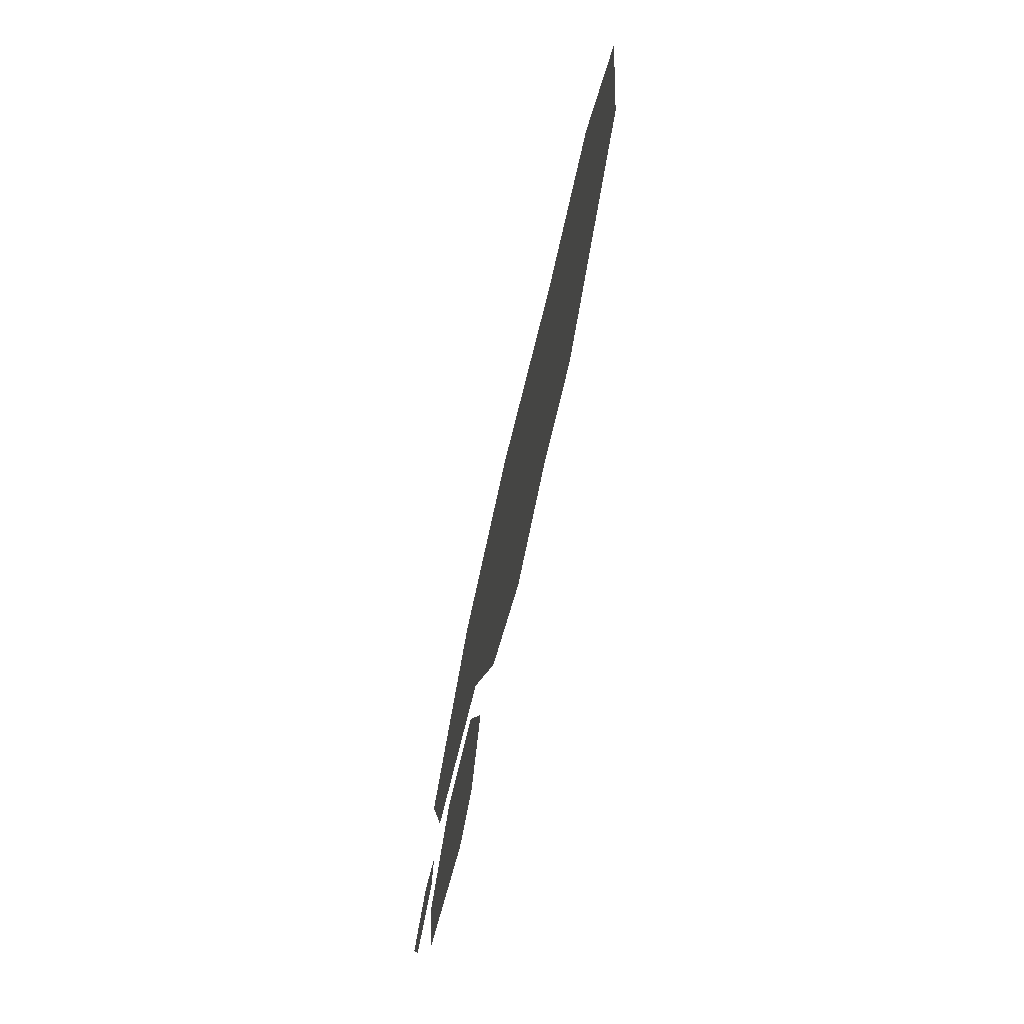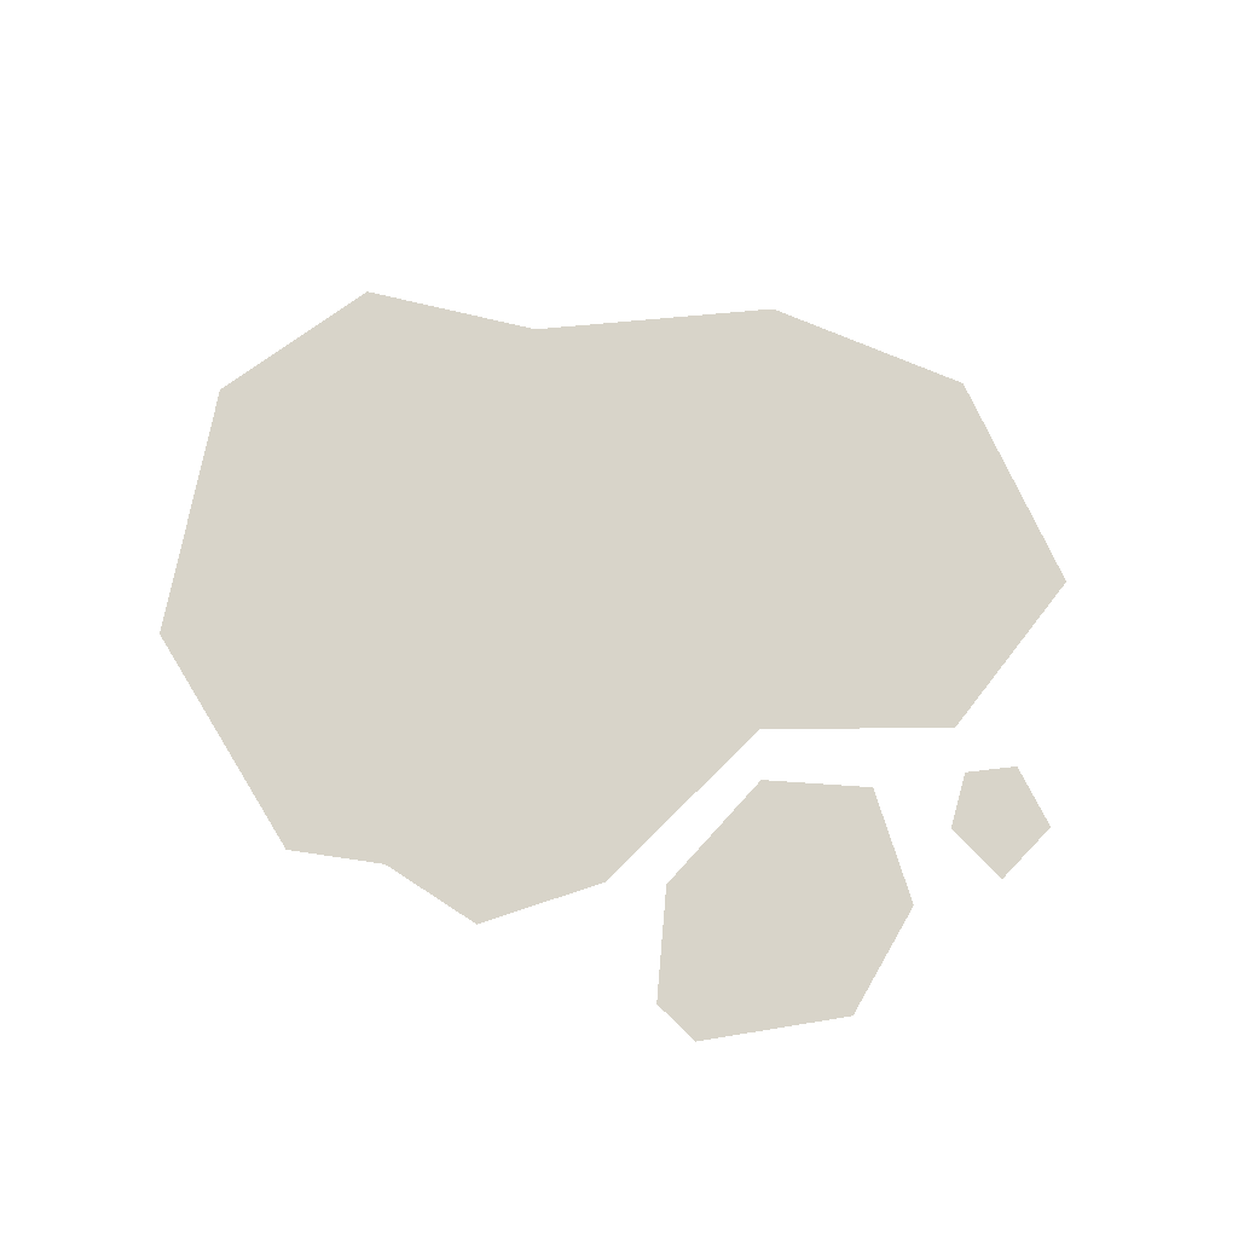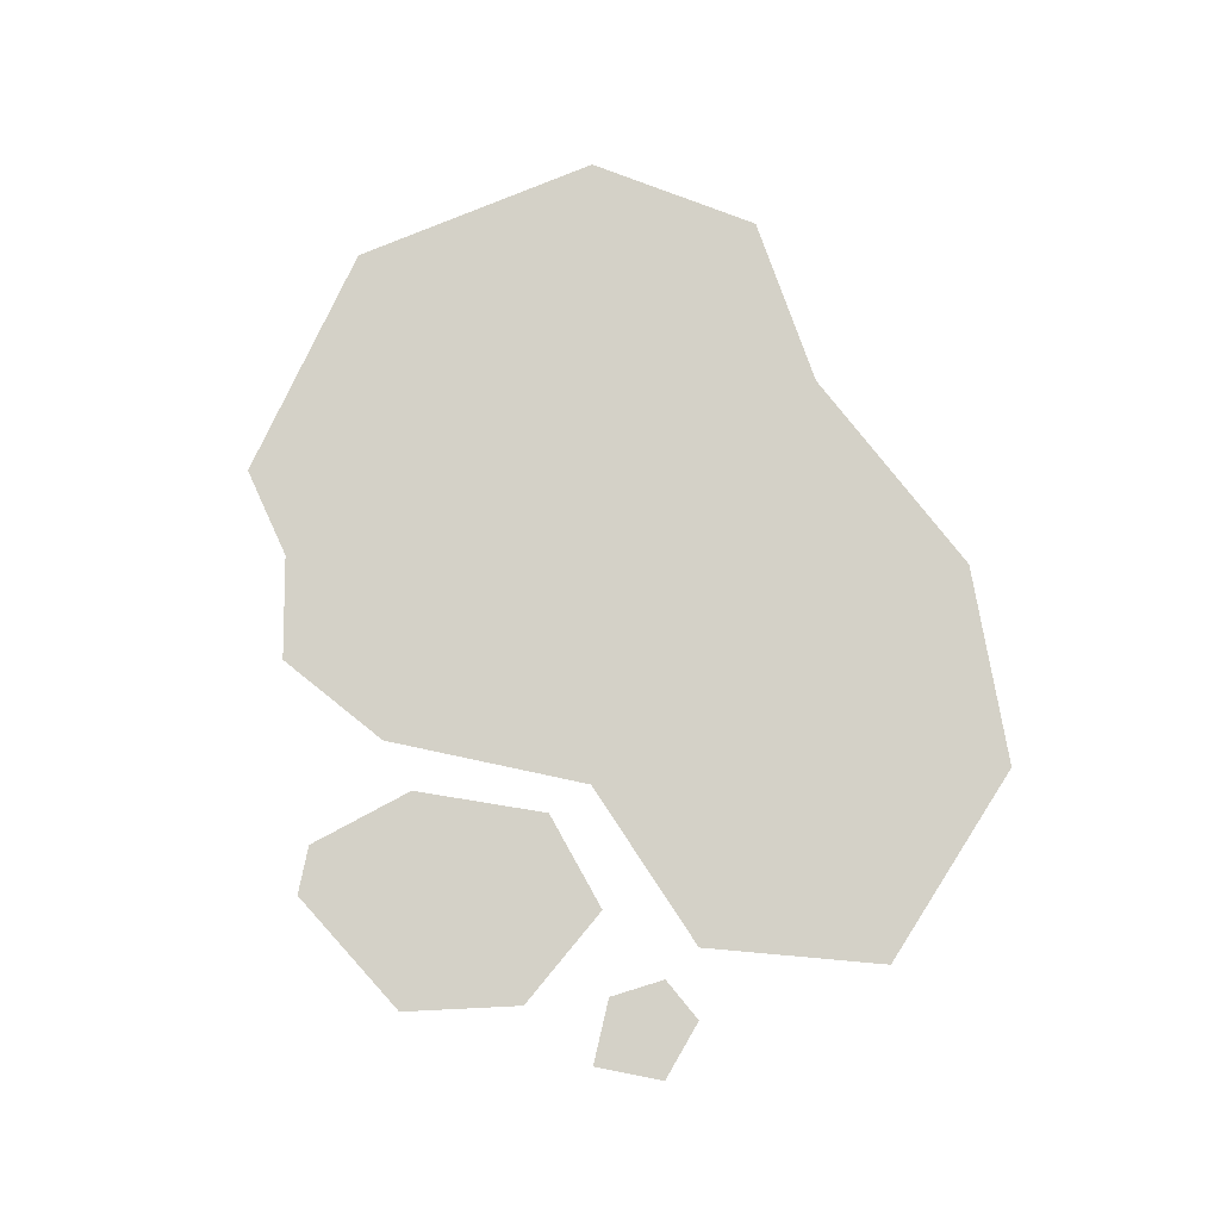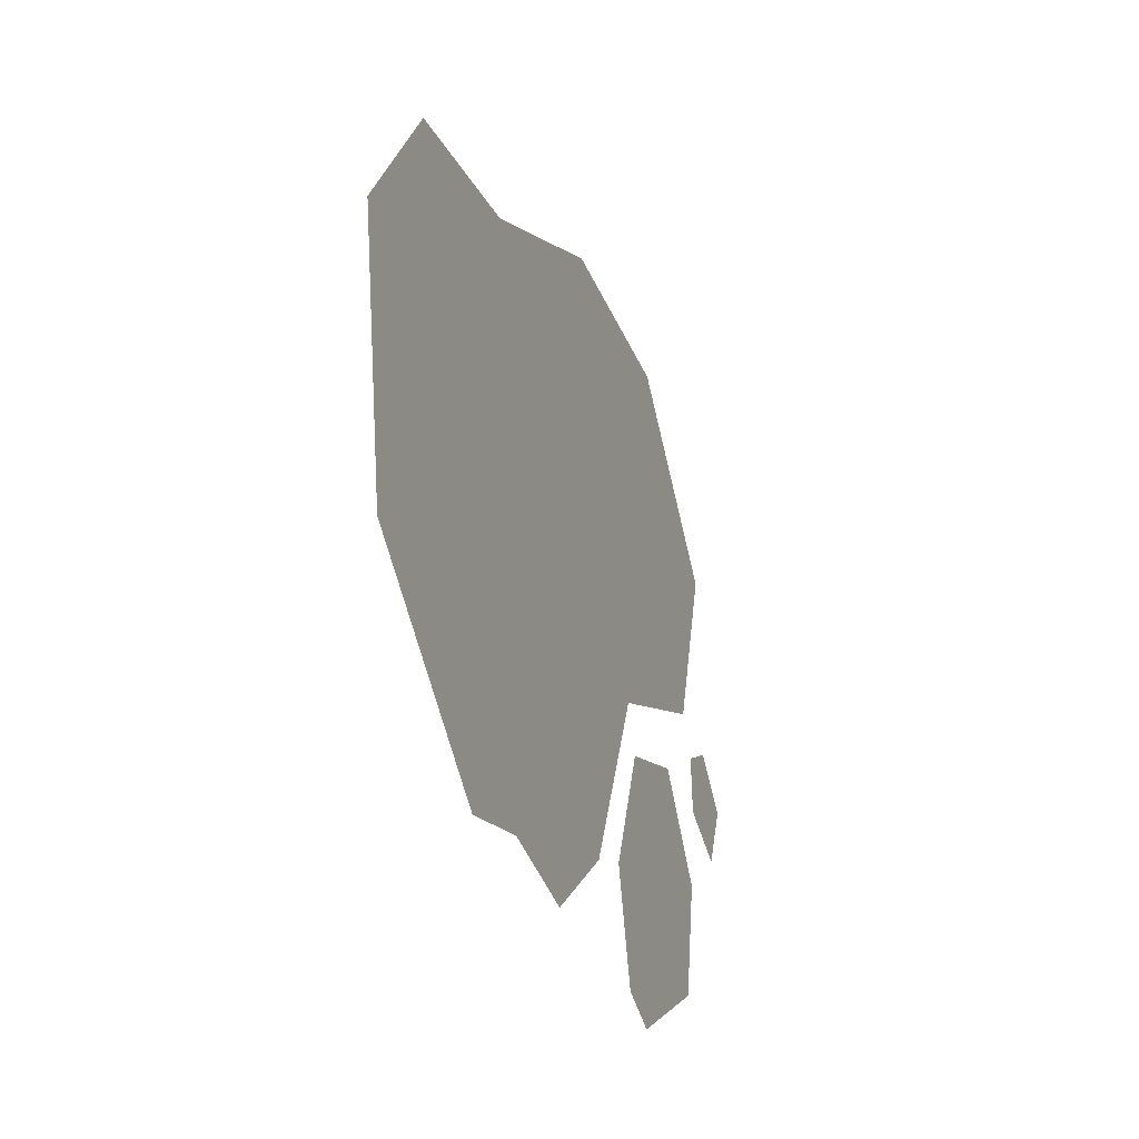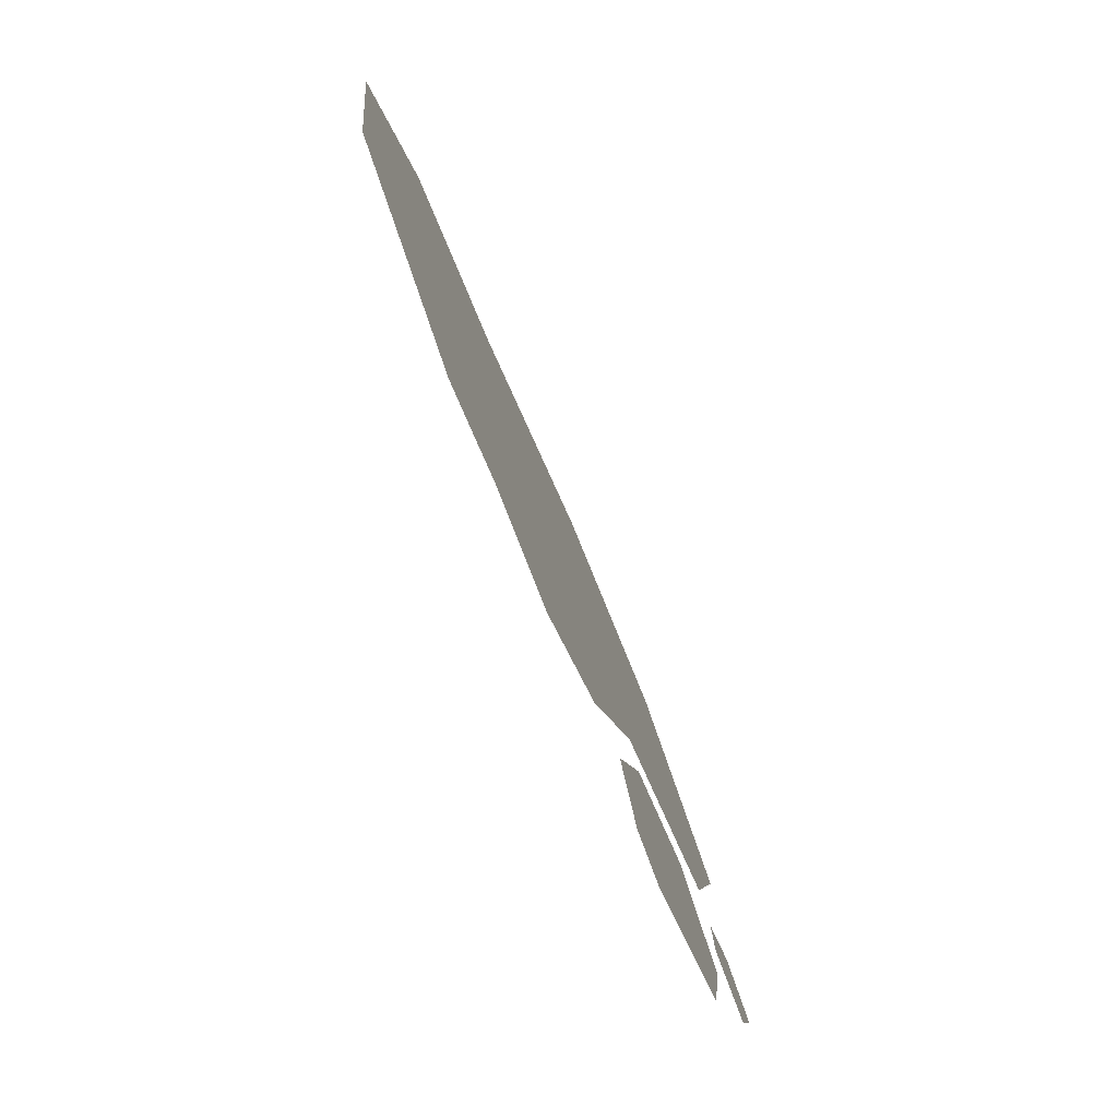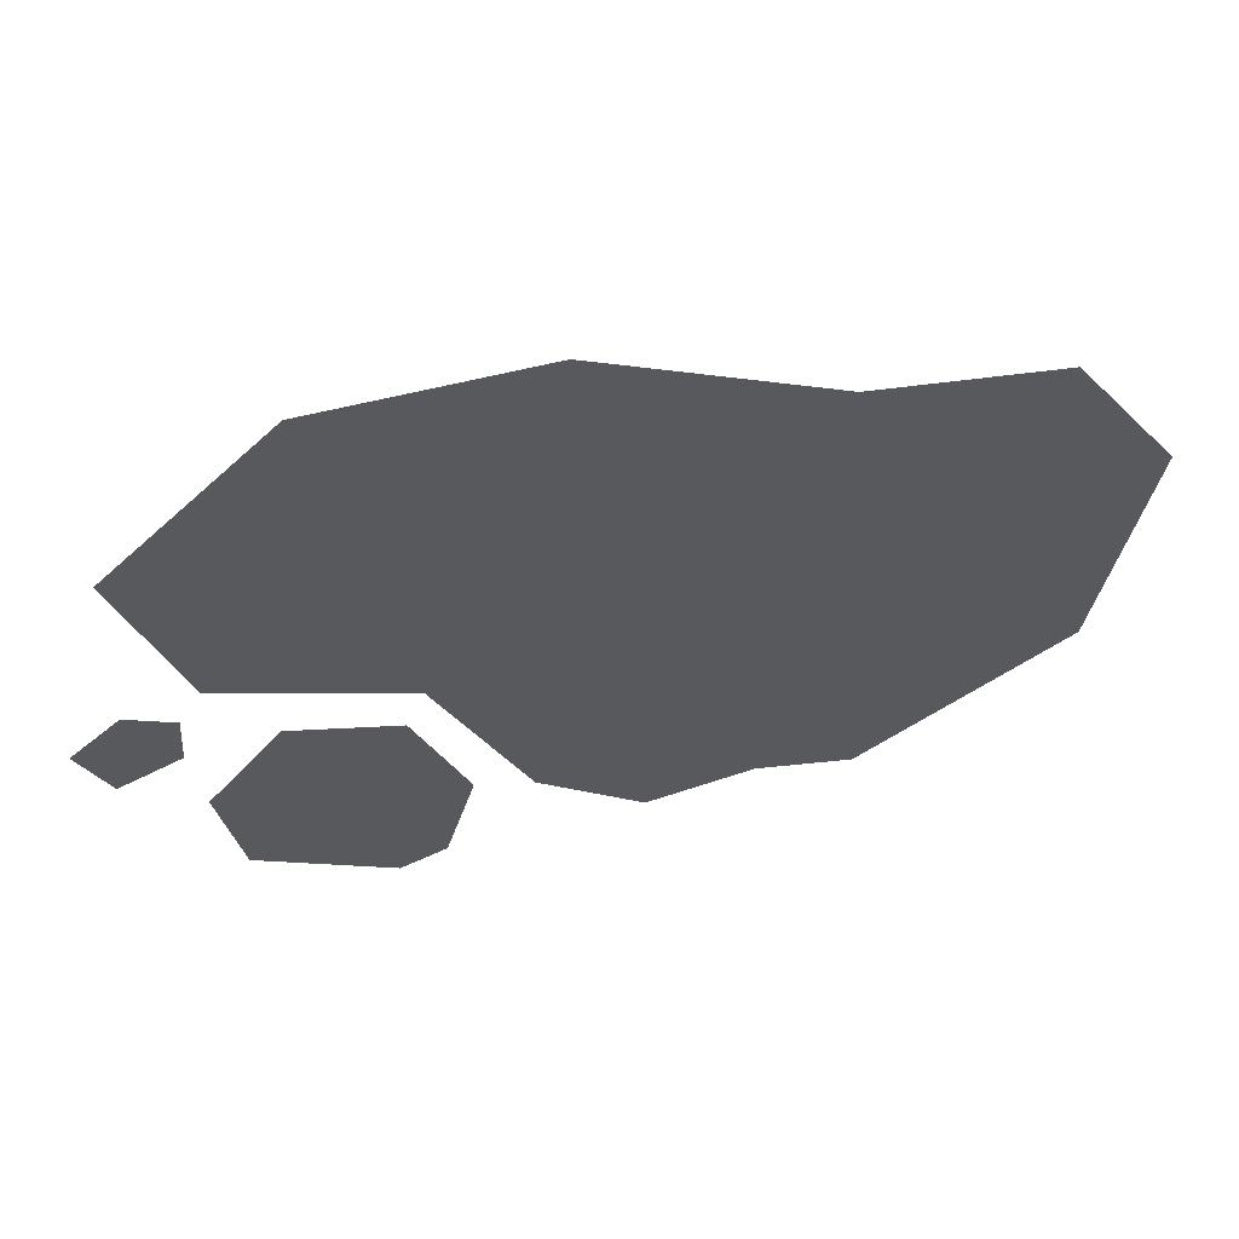
<metadata>
{"format":"obj","ext":"obj","renderer":"f3d","projection":"perspective","resolution":1024,"background":"white","views":[{"elev":-75.0,"azim":77.5,"up":"+Z"},{"elev":75.3,"azim":-160.0,"up":"+Y"},{"elev":79.8,"azim":-103.0,"up":"+Y"},{"elev":-28.3,"azim":109.4,"up":"+Z"},{"elev":-78.8,"azim":112.4,"up":"+Z"},{"elev":58.1,"azim":-12.7,"up":"+Z"}]}
</metadata>
<code>
v -19.44 0 -40.91
v -43.35 0 -20.32
v -34.63 0 -8.897
v -15.9 0 -27.76
v -24.93 0 -43.43
v -40.78 0 -34.59
v -22.14 0 -12.52
v 55.42 0 10.51
v 15.34 0 -36.64
v -41.43 0 1.117
v -4.295 0 43.43
v 50.38 0 -20.28
v 26.66 0 -38.98
v 2.917 0 -39.5
v -9.268 0 -29.85
v -19.97 0 -6.916
v -48.41 0 22.5
v -29.18 0 42.16
v 22.14 0 30.96
v 43.32 0 28.52
v 10.99 0 1.624
v 10.99 0 1.624
v -55.42 0 -6.276
v -51.95 0 -14.02
v -49.6 0 -0.8163
v -44.13 0 -3.56
v -44.62 0 -10.41
f 4 1 7
f 1 5 7
f 7 5 6
f 6 2 7
f 7 2 3
f 11 19 22 21
f 19 20 21 22
f 20 8 21
f 8 12 21
f 12 13 21
f 13 9 21
f 9 14 21
f 14 15 21
f 15 16 21
f 16 10 21
f 10 17 22 21
f 17 18 21 22
f 18 11 21
f 25 26 27 24 23

</code>
